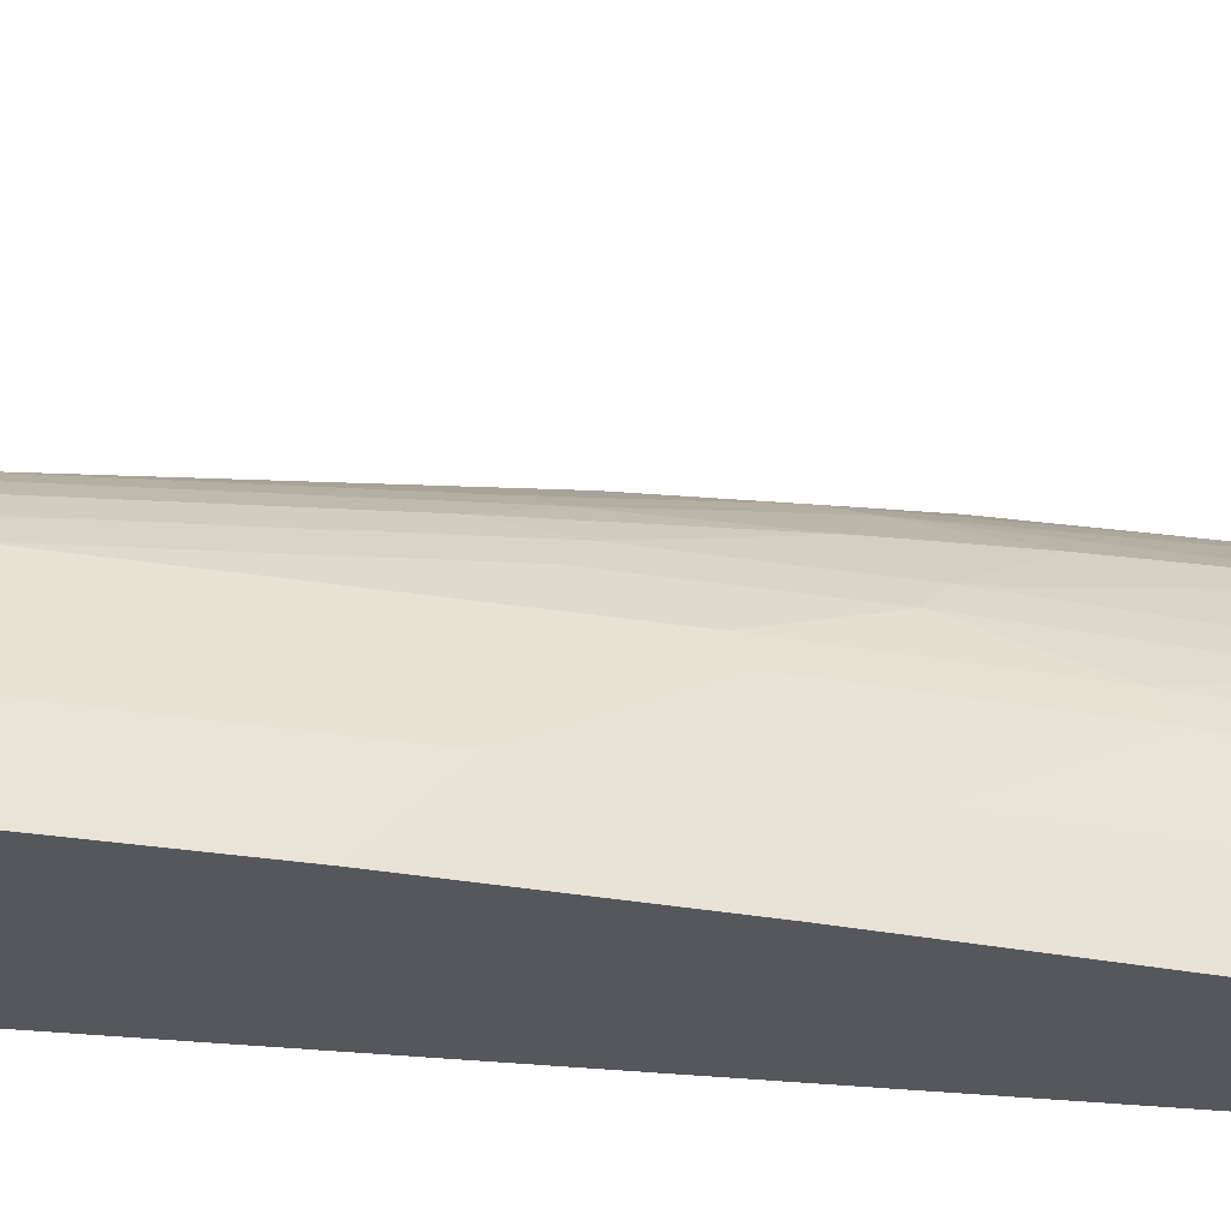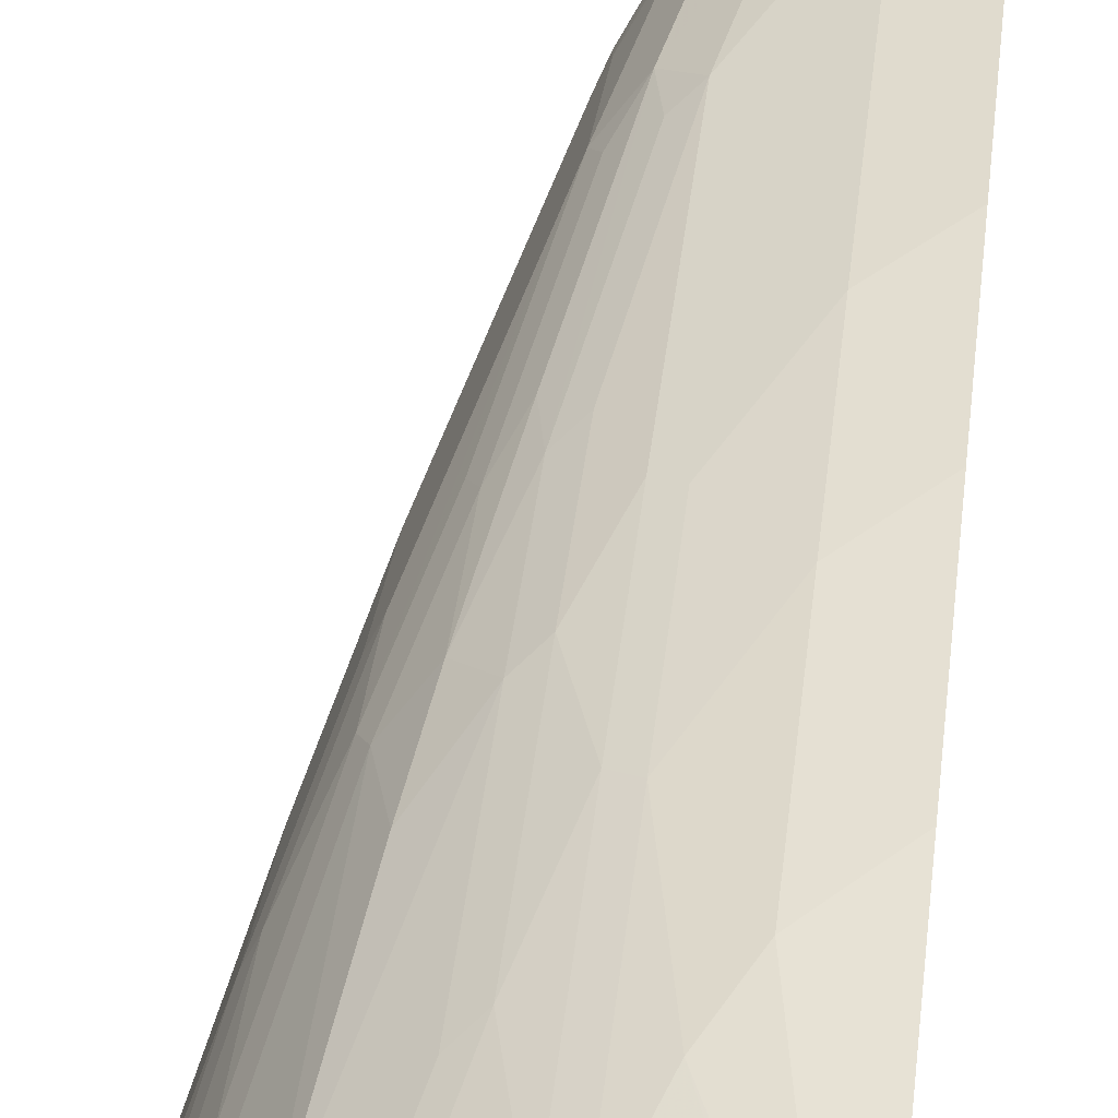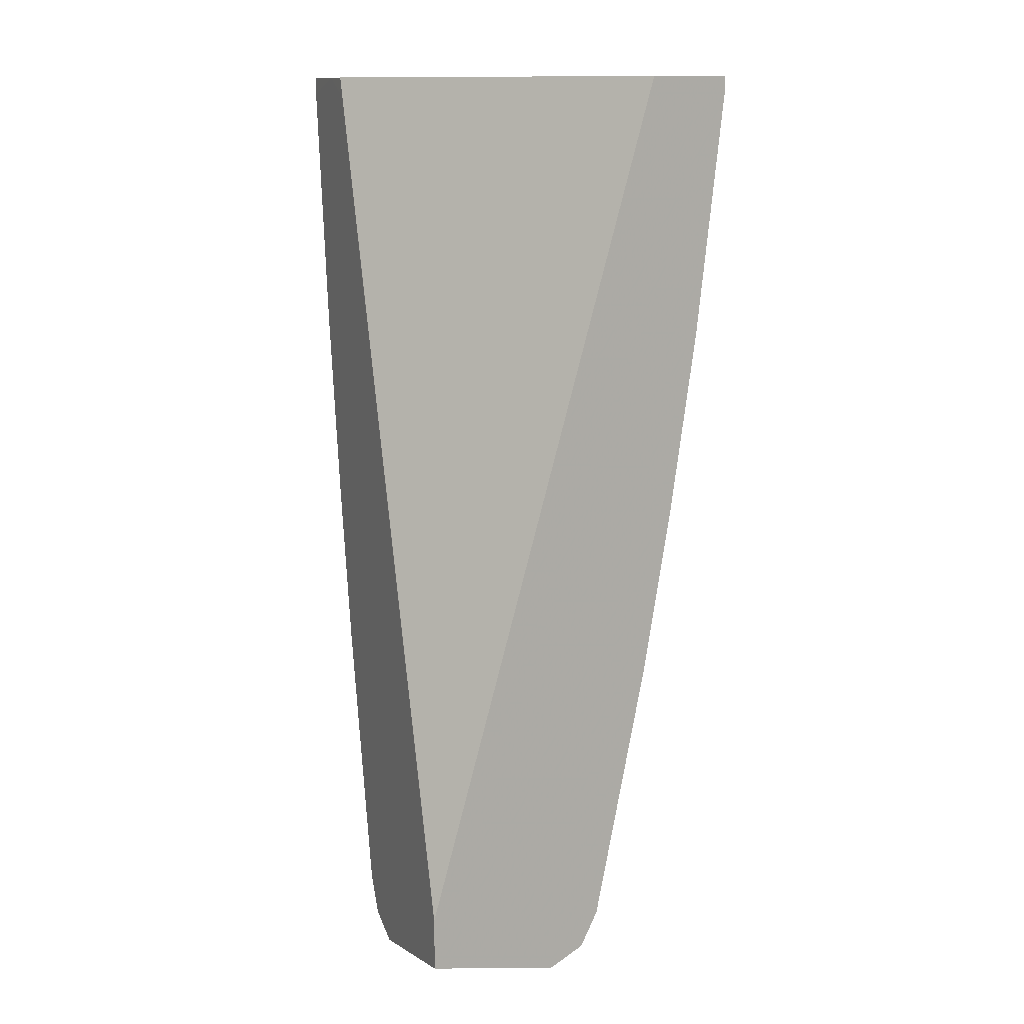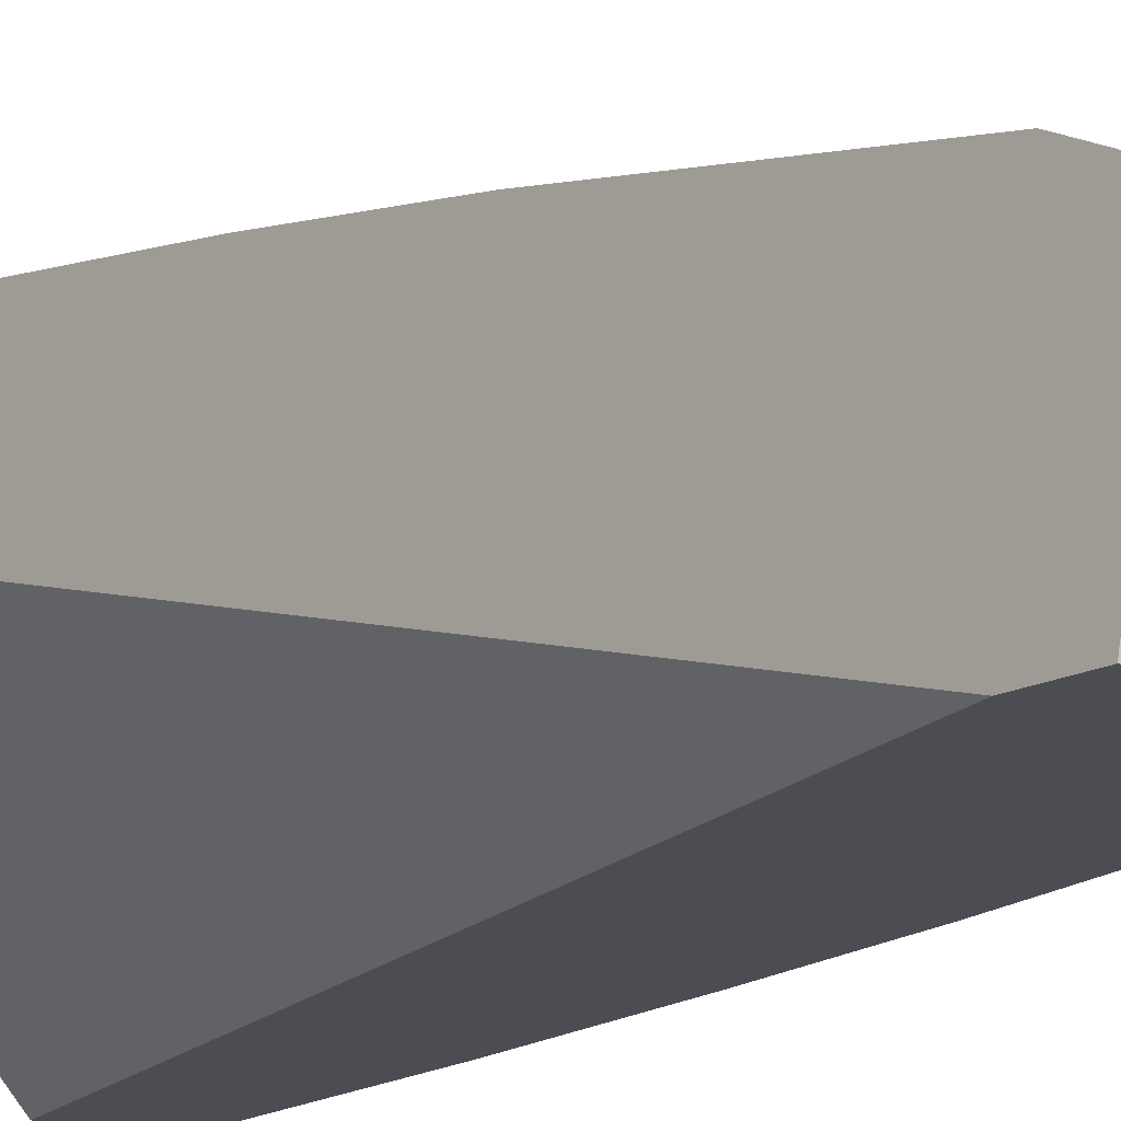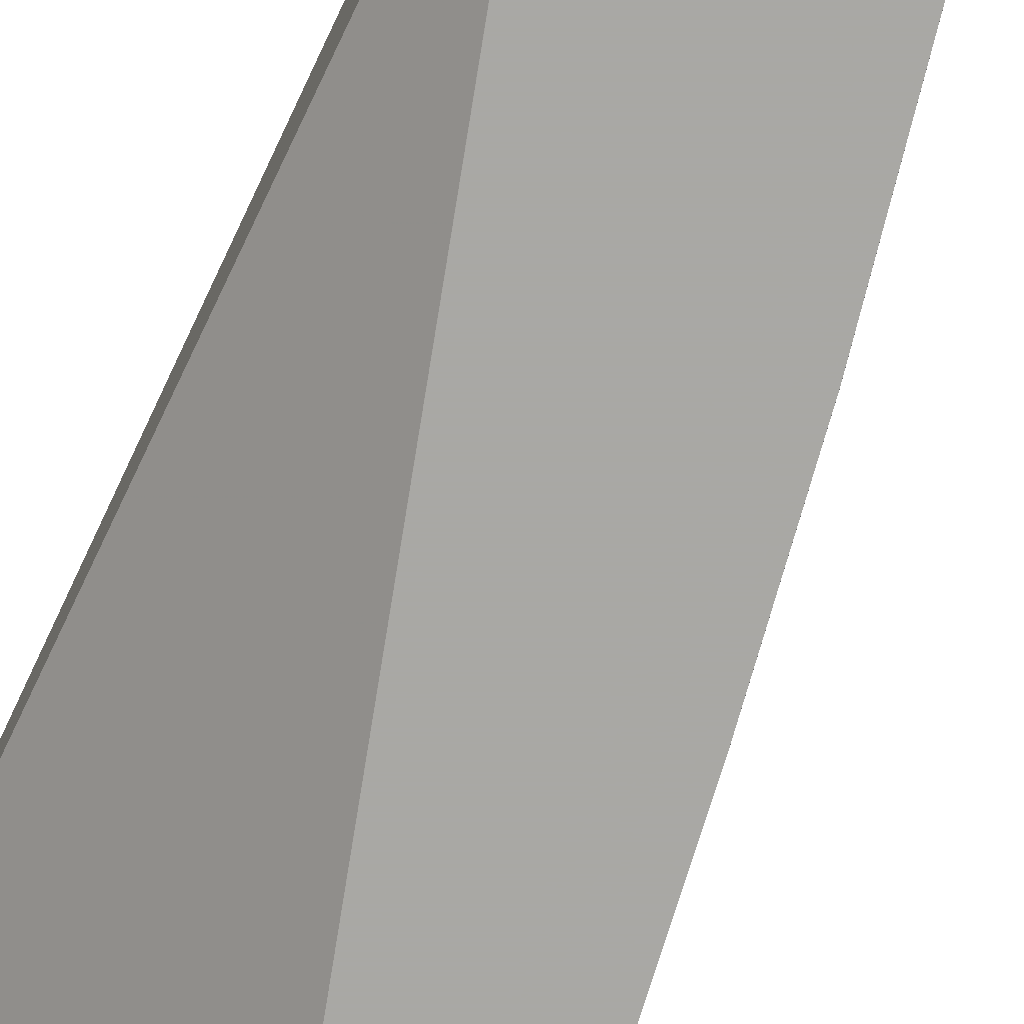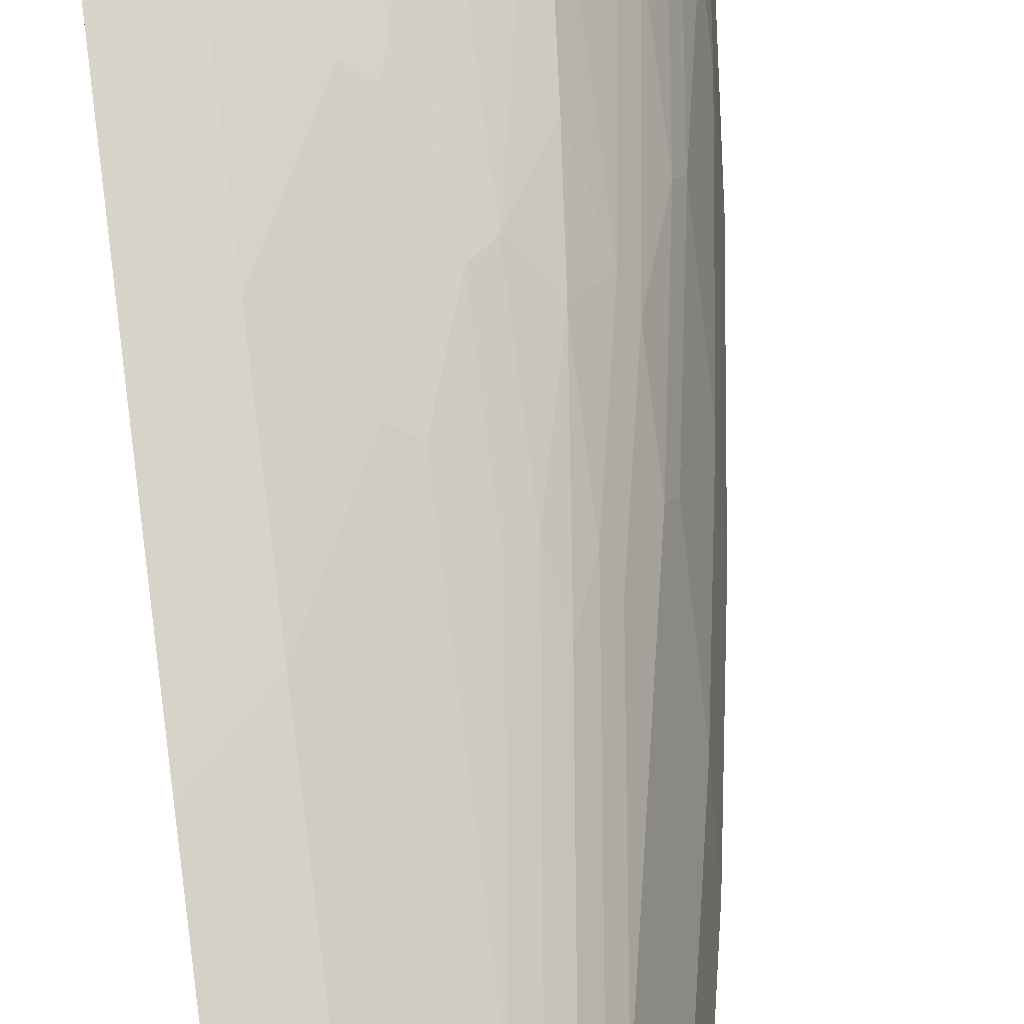
<metadata>
{"format":"obj","ext":"obj","renderer":"f3d","projection":"perspective","resolution":1024,"background":"white","views":[{"elev":-26.4,"azim":63.8,"up":"+Z"},{"elev":52.5,"azim":-173.3,"up":"+Z"},{"elev":12.7,"azim":-114.4,"up":"+Y"},{"elev":-16.4,"azim":-42.2,"up":"+Z"},{"elev":-75.0,"azim":-25.1,"up":"+Z"},{"elev":68.6,"azim":-7.5,"up":"+Z"}]}
</metadata>
<code>
v 0.01313 -0.2365 0.2496
v 0.02082 -0.2365 0.2479
v 0.0002667 -0.2365 0.2496
v 0.0002667 -0.2494 0.2496
v 0.04162 -0.3953 0.2288
v 0.06241 -0.3537 0.2288
v 0.08323 -0.2365 0.2288
v 0.08323 -0.2913 0.2288
v 0.0002667 -0.2365 0.1872
v 0.0002667 -0.4366 0.2288
v 0.02082 -0.4161 0.2288
v 0.04162 -0.5409 0.208
v 0.08323 -0.4577 0.208
v 0.0971 -0.2365 0.2219
v 0.0971 -0.2982 0.2219
v 0.1872 -0.2365 -1.896e-05
v 0.0002667 -0.8945 5.48e-06
v 0.0002667 -0.5823 0.208
v 0.02082 -0.5617 0.208
v 0.04162 -0.6657 0.1872
v 0.08323 -0.5825 0.1872
v 0.0971 -0.4646 0.2011
v 0.1402 -0.2365 0.2003
v 0.1387 -0.2774 0.2011
v 0.1525 -0.2635 0.1942
v 0.1179 -0.3814 0.2011
v 0.2101 -0.2365 -4.341e-05
v 0.1872 -0.2497 -4.341e-05
v 0.1664 -0.3121 -4.341e-05
v 0.0002667 -0.8951 -4.341e-05
v 0.0002667 -0.707 0.1872
v 0.02082 -0.6865 0.1872
v 0.04162 -0.8737 0.1456
v 0.08323 -0.7905 0.1456
v 0.0971 -0.5895 0.1803
v 0.1179 -0.5271 0.1803
v 0.1525 -0.2365 0.1942
v 0.1317 -0.3675 0.1942
v 0.1734 -0.3051 0.1733
v 0.1942 -0.2635 0.1525
v 0.2496 -0.2365 5.48e-06
v 0.2496 -0.2497 -4.341e-05
v 0.02077 -0.9361 -4.341e-05
v 0.0002667 -0.9361 -1.896e-05
v 0.0002667 -0.915 0.1456
v 0.02082 -0.8945 0.1456
v 0.04162 -0.8971 0.1404
v 0.05548 -0.8806 0.1387
v 0.0971 -0.7974 0.1387
v 0.1317 -0.5132 0.1733
v 0.1179 -0.631 0.1595
v 0.1942 -0.2365 0.1525
v 0.1595 -0.4646 0.1595
v 0.1734 -0.5132 0.1317
v 0.2011 -0.2774 0.1387
v 0.2223 -0.2365 0.09635
v 0.1942 -0.3675 0.1317
v 0.2011 -0.3814 0.1179
v 0.2496 -0.2365 0.01313
v 0.2496 -0.2497 5.48e-06
v 0.2288 -0.4369 -4.341e-05
v 0.104 -0.9569 -4.341e-05
v 0.104 -0.9569 5.48e-06
v 0.0002667 -0.9569 0.104
v 0.0002667 -0.9153 0.1455
v 0.02082 -0.9179 0.1404
v 0.05201 -0.8997 0.1352
v 0.06241 -0.9387 0.1196
v 0.07628 -0.9222 0.1179
v 0.1179 -0.8182 0.1179
v 0.111 -0.7835 0.1317
v 0.1317 -0.6171 0.1525
v 0.1525 -0.534 0.1525
v 0.1525 -0.6171 0.1317
v 0.1803 -0.5271 0.1179
v 0.2219 -0.2982 0.09708
v 0.2149 -0.2843 0.111
v 0.2288 -0.2365 0.08322
v 0.2288 -0.2913 0.08322
v 0.2011 -0.4646 0.09708
v 0.2479 -0.2365 0.0208
v 0.2288 -0.3537 0.06242
v 0.2288 -0.3953 0.04163
v 0.2288 -0.4369 5.48e-06
v 0.208 -0.5825 -4.341e-05
v 0.1179 -0.9499 -4.341e-05
v 0.1317 -0.943 -4.341e-05
v 0.1317 -0.943 5.48e-06
v 0.104 -0.9569 0.04163
v 0.04162 -0.9569 0.104
v 0.05201 -0.9517 0.1144
v 0.0002667 -0.9499 0.1179
v 0.0002667 -0.929 0.1387
v 0.0002667 -0.9427 0.1318
v 0.07281 -0.9413 0.1144
v 0.0002667 -0.9429 0.1317
v 0.04162 -0.9499 0.1179
v 0.0971 -0.943 0.09708
v 0.1387 -0.7974 0.09708
v 0.1317 -0.7835 0.111
v 0.1387 -0.6518 0.1387
v 0.1179 -0.9222 0.07628
v 0.1595 -0.631 0.1179
v 0.1803 -0.5895 0.09708
v 0.208 -0.4577 0.08322
v 0.208 -0.5409 0.04163
v 0.208 -0.5825 5.48e-06
v 0.1872 -0.7073 -4.341e-05
v 0.1387 -0.9291 -4.341e-05
v 0.1404 -0.9179 0.0208
v 0.1196 -0.9387 0.06242
v 0.1144 -0.9517 0.05201
v 0.1456 -0.9153 5.48e-06
v 0.08323 -0.9569 0.08322
v 0.09363 -0.9517 0.09363
v 0.1144 -0.9413 0.07281
v 0.1387 -0.8806 0.05548
v 0.1664 -0.6865 0.08322
v 0.1872 -0.5825 0.08322
v 0.1872 -0.6657 0.04163
v 0.1872 -0.7073 5.48e-06
v 0.1664 -0.8113 -4.341e-05
v 0.1456 -0.9153 -4.341e-05
v 0.1404 -0.8971 0.04163
v 0.1456 -0.8737 0.04163
v 0.1664 -0.8113 5.48e-06
v 0.1352 -0.8997 0.05201
v 0.1664 -0.7697 0.04163
f 68 94 96
f 66 94 68
f 66 93 94
f 65 93 66
f 64 91 92
f 63 89 114
f 63 90 64
f 63 114 90
f 63 88 89
f 63 87 88
f 63 86 87
f 64 90 91
f 68 96 97
f 74 100 103
f 68 91 95
f 69 95 98
f 69 98 70
f 70 99 100
f 70 100 74
f 70 74 101
f 70 101 72
f 70 72 71
f 70 98 102
f 70 102 99
f 72 101 73
f 73 101 74
f 75 103 99
f 68 97 91
f 62 86 63
f 54 75 58
f 61 84 107
f 47 68 95
f 75 99 104
f 47 95 67
f 48 67 95
f 48 95 69
f 48 69 49
f 49 69 70
f 49 70 71
f 49 71 51
f 50 72 73
f 50 73 53
f 51 71 72
f 53 73 54
f 61 107 85
f 54 73 74
f 54 103 75
f 54 58 57
f 55 76 77
f 55 77 56
f 55 58 76
f 56 77 79
f 56 79 78
f 58 75 80
f 58 80 76
f 59 81 82
f 59 82 83
f 59 83 60
f 60 83 84
f 54 74 103
f 75 104 80
f 99 128 118
f 76 80 105
f 102 127 117
f 104 118 119
f 105 119 106
f 106 119 120
f 106 120 121
f 106 121 107
f 108 121 126
f 108 126 122
f 109 123 113
f 110 113 124
f 110 124 111
f 111 116 112
f 111 124 127
f 102 116 127
f 111 127 116
f 113 125 124
f 113 123 122
f 113 122 126
f 113 126 128
f 113 128 125
f 117 127 124
f 117 124 125
f 117 125 128
f 118 128 119
f 119 128 120
f 120 128 126
f 120 126 121
f 47 66 68
f 112 116 115
f 76 79 77
f 99 103 100
f 99 117 128
f 76 105 79
f 78 79 81
f 79 105 82
f 79 82 81
f 80 104 119
f 80 119 105
f 82 105 106
f 82 106 83
f 83 106 107
f 83 107 84
f 85 107 121
f 87 109 88
f 88 110 111
f 99 118 104
f 88 111 112
f 88 109 113
f 88 113 110
f 89 112 115
f 89 115 114
f 90 114 115
f 90 115 91
f 91 97 92
f 91 115 95
f 92 97 96
f 95 115 98
f 98 115 116
f 98 116 102
f 99 102 117
f 88 112 89
f 47 67 48
f 85 121 108
f 45 65 66
f 3 18 10
f 3 10 4
f 4 10 11
f 4 11 5
f 5 11 19
f 5 19 12
f 5 12 13
f 5 13 6
f 6 13 8
f 7 8 15
f 7 15 14
f 8 13 15
f 9 16 17
f 3 31 18
f 10 18 19
f 12 19 32
f 12 32 20
f 12 20 21
f 12 21 13
f 13 22 15
f 13 21 35
f 13 35 22
f 14 15 23
f 15 24 25
f 15 25 23
f 15 22 26
f 15 26 24
f 16 27 28
f 10 19 11
f 16 28 29
f 3 45 31
f 3 94 93
f 45 66 46
f 1 2 7
f 1 7 14
f 1 14 23
f 1 23 37
f 1 37 52
f 1 52 56
f 1 56 78
f 1 78 81
f 1 81 59
f 1 59 41
f 1 41 27
f 1 27 16
f 3 93 65
f 1 16 9
f 1 3 4
f 1 4 5
f 1 5 6
f 1 6 2
f 2 6 8
f 2 8 7
f 3 9 17
f 3 17 30
f 3 30 44
f 3 44 64
f 3 64 92
f 3 92 96
f 3 96 94
f 1 9 3
f 16 29 30
f 3 65 45
f 18 31 32
f 31 45 46
f 31 46 32
f 33 46 66
f 33 66 47
f 33 47 48
f 33 48 49
f 33 49 34
f 35 49 36
f 36 50 38
f 36 49 51
f 36 51 72
f 38 50 39
f 39 50 53
f 30 43 44
f 39 53 54
f 39 57 40
f 40 55 56
f 40 56 52
f 40 57 58
f 40 58 55
f 41 59 60
f 41 60 42
f 42 60 84
f 42 84 61
f 43 62 44
f 44 62 63
f 16 30 17
f 44 63 64
f 39 54 57
f 27 29 28
f 36 72 50
f 23 25 37
f 18 32 19
f 20 32 46
f 27 30 29
f 20 46 33
f 20 33 21
f 21 33 34
f 21 34 49
f 21 49 35
f 22 35 36
f 22 36 26
f 24 26 25
f 25 26 38
f 25 38 39
f 25 40 52
f 25 39 40
f 27 108 122
f 27 43 30
f 26 36 38
f 27 41 42
f 27 62 43
f 27 42 61
f 27 61 85
f 27 85 108
f 25 52 37
f 27 122 123
f 27 123 109
f 27 109 87
f 27 87 86
f 27 86 62

</code>
